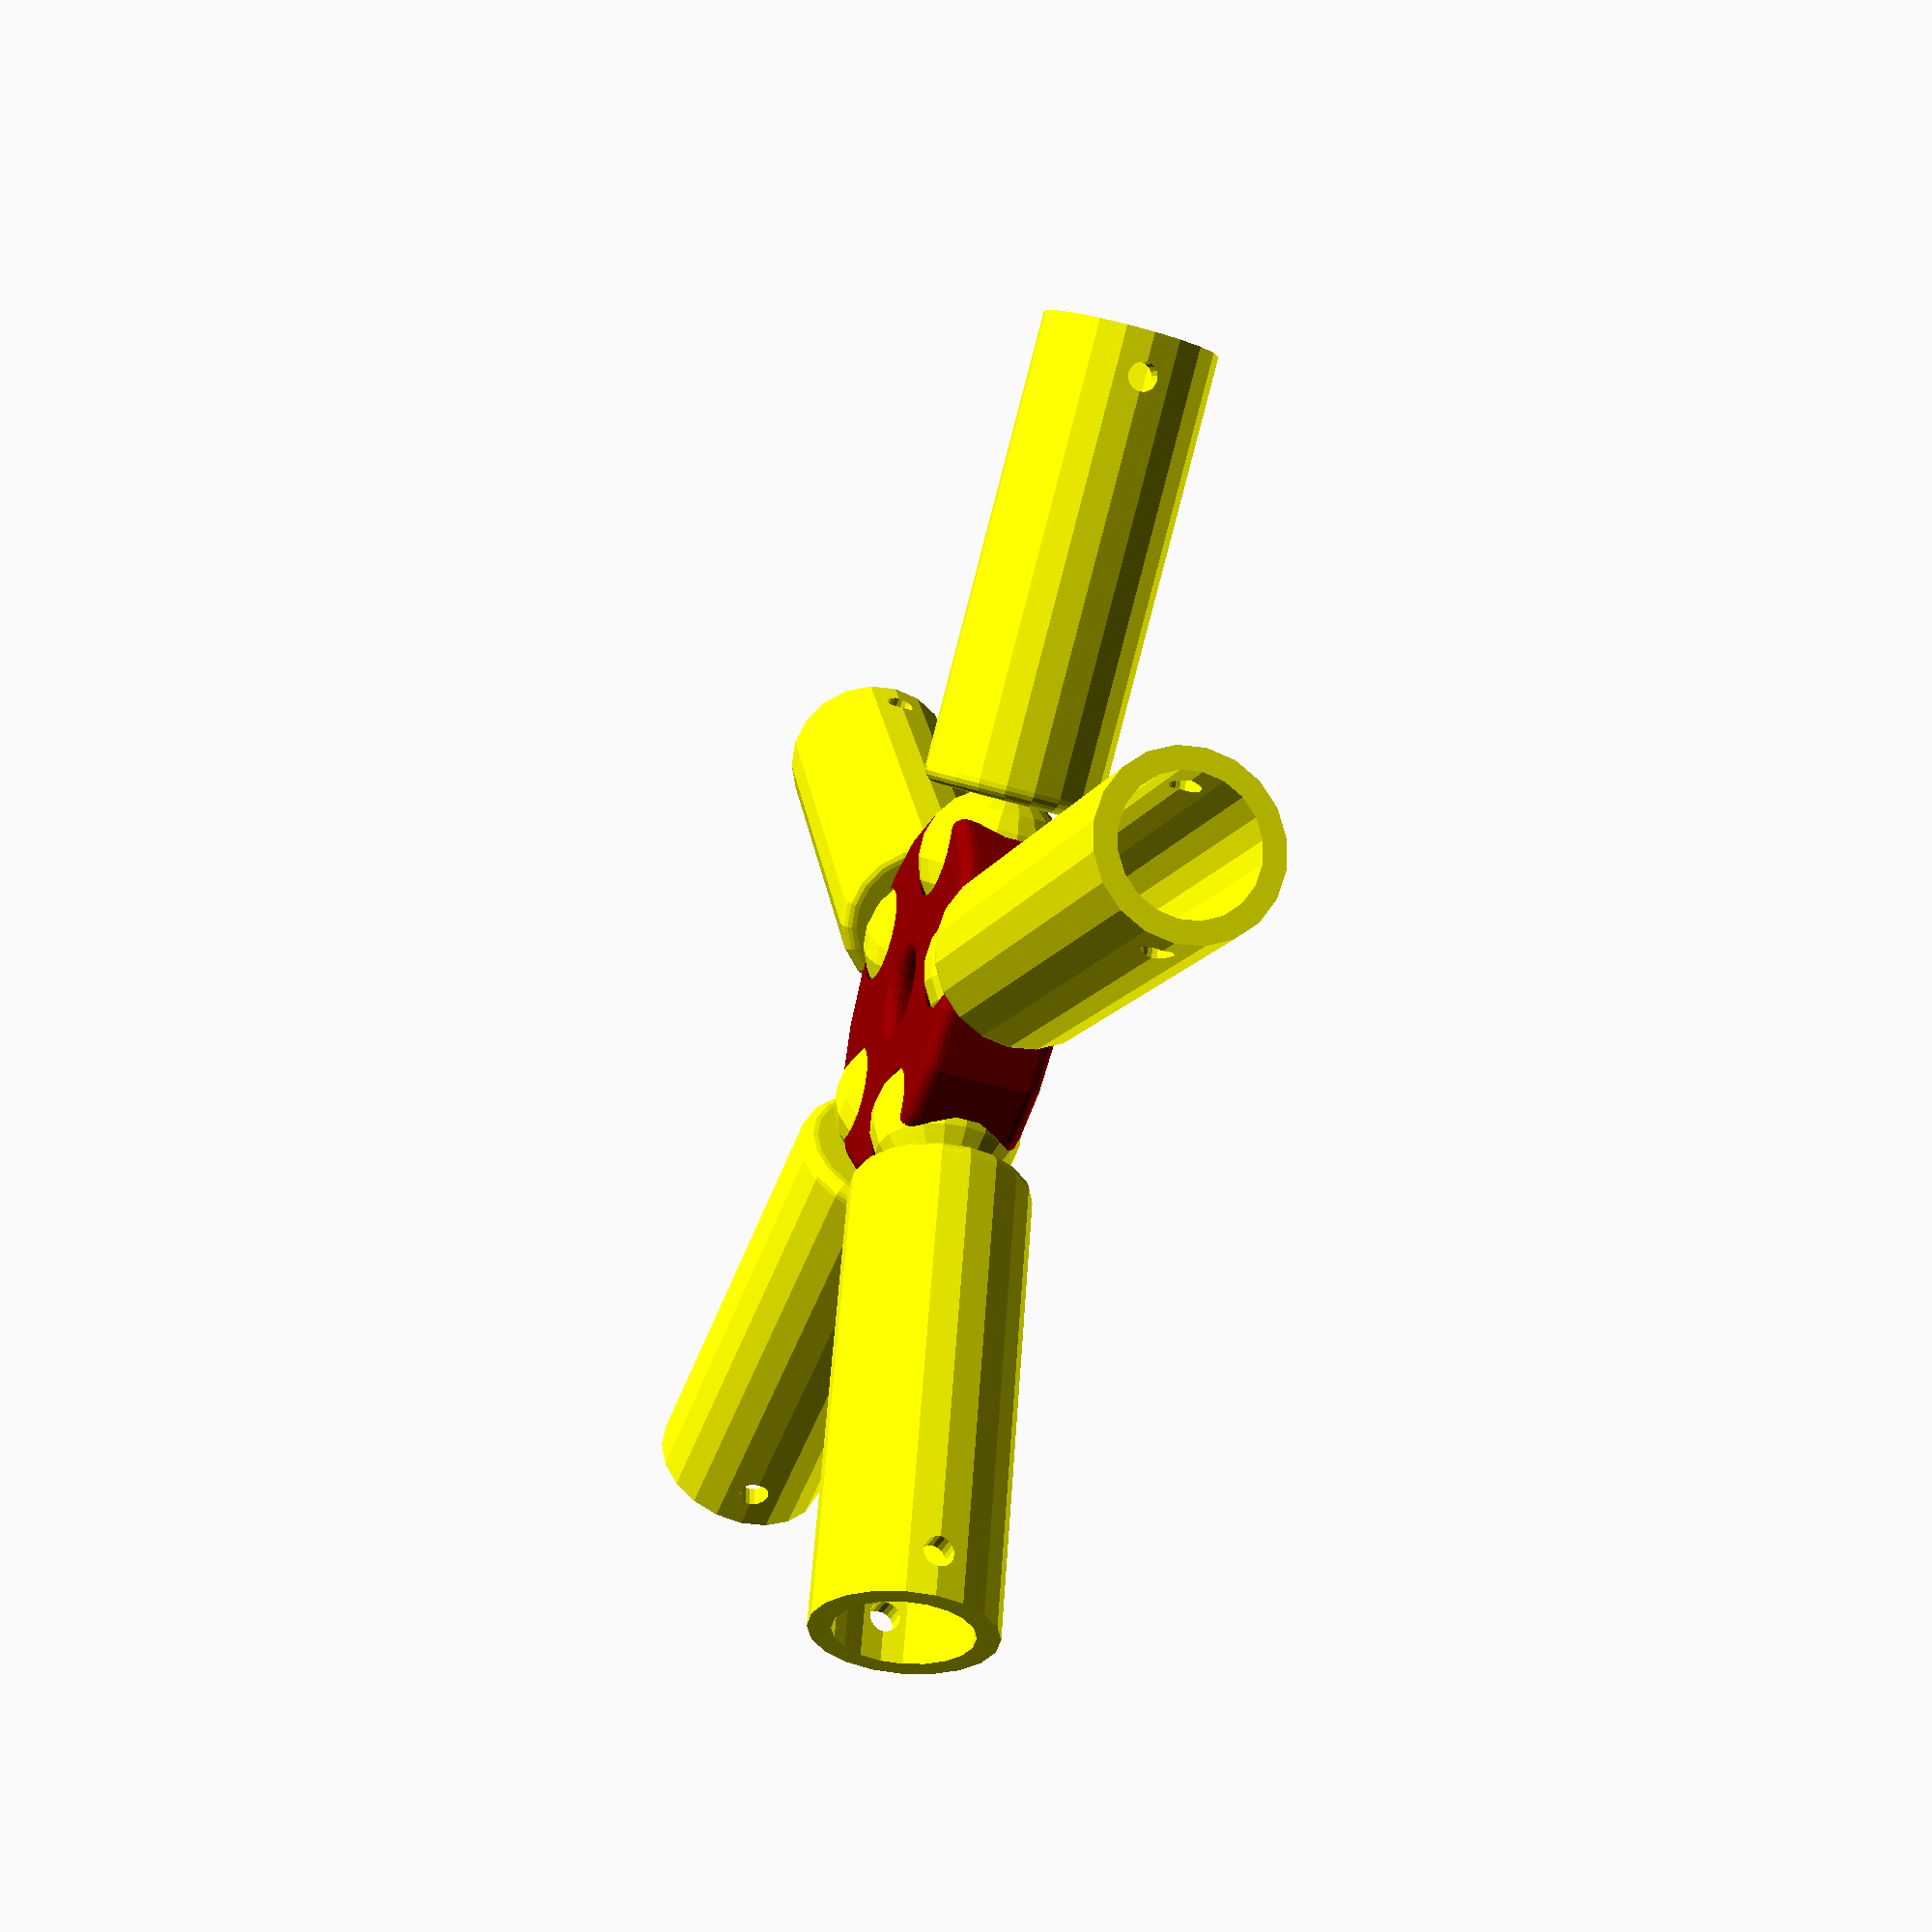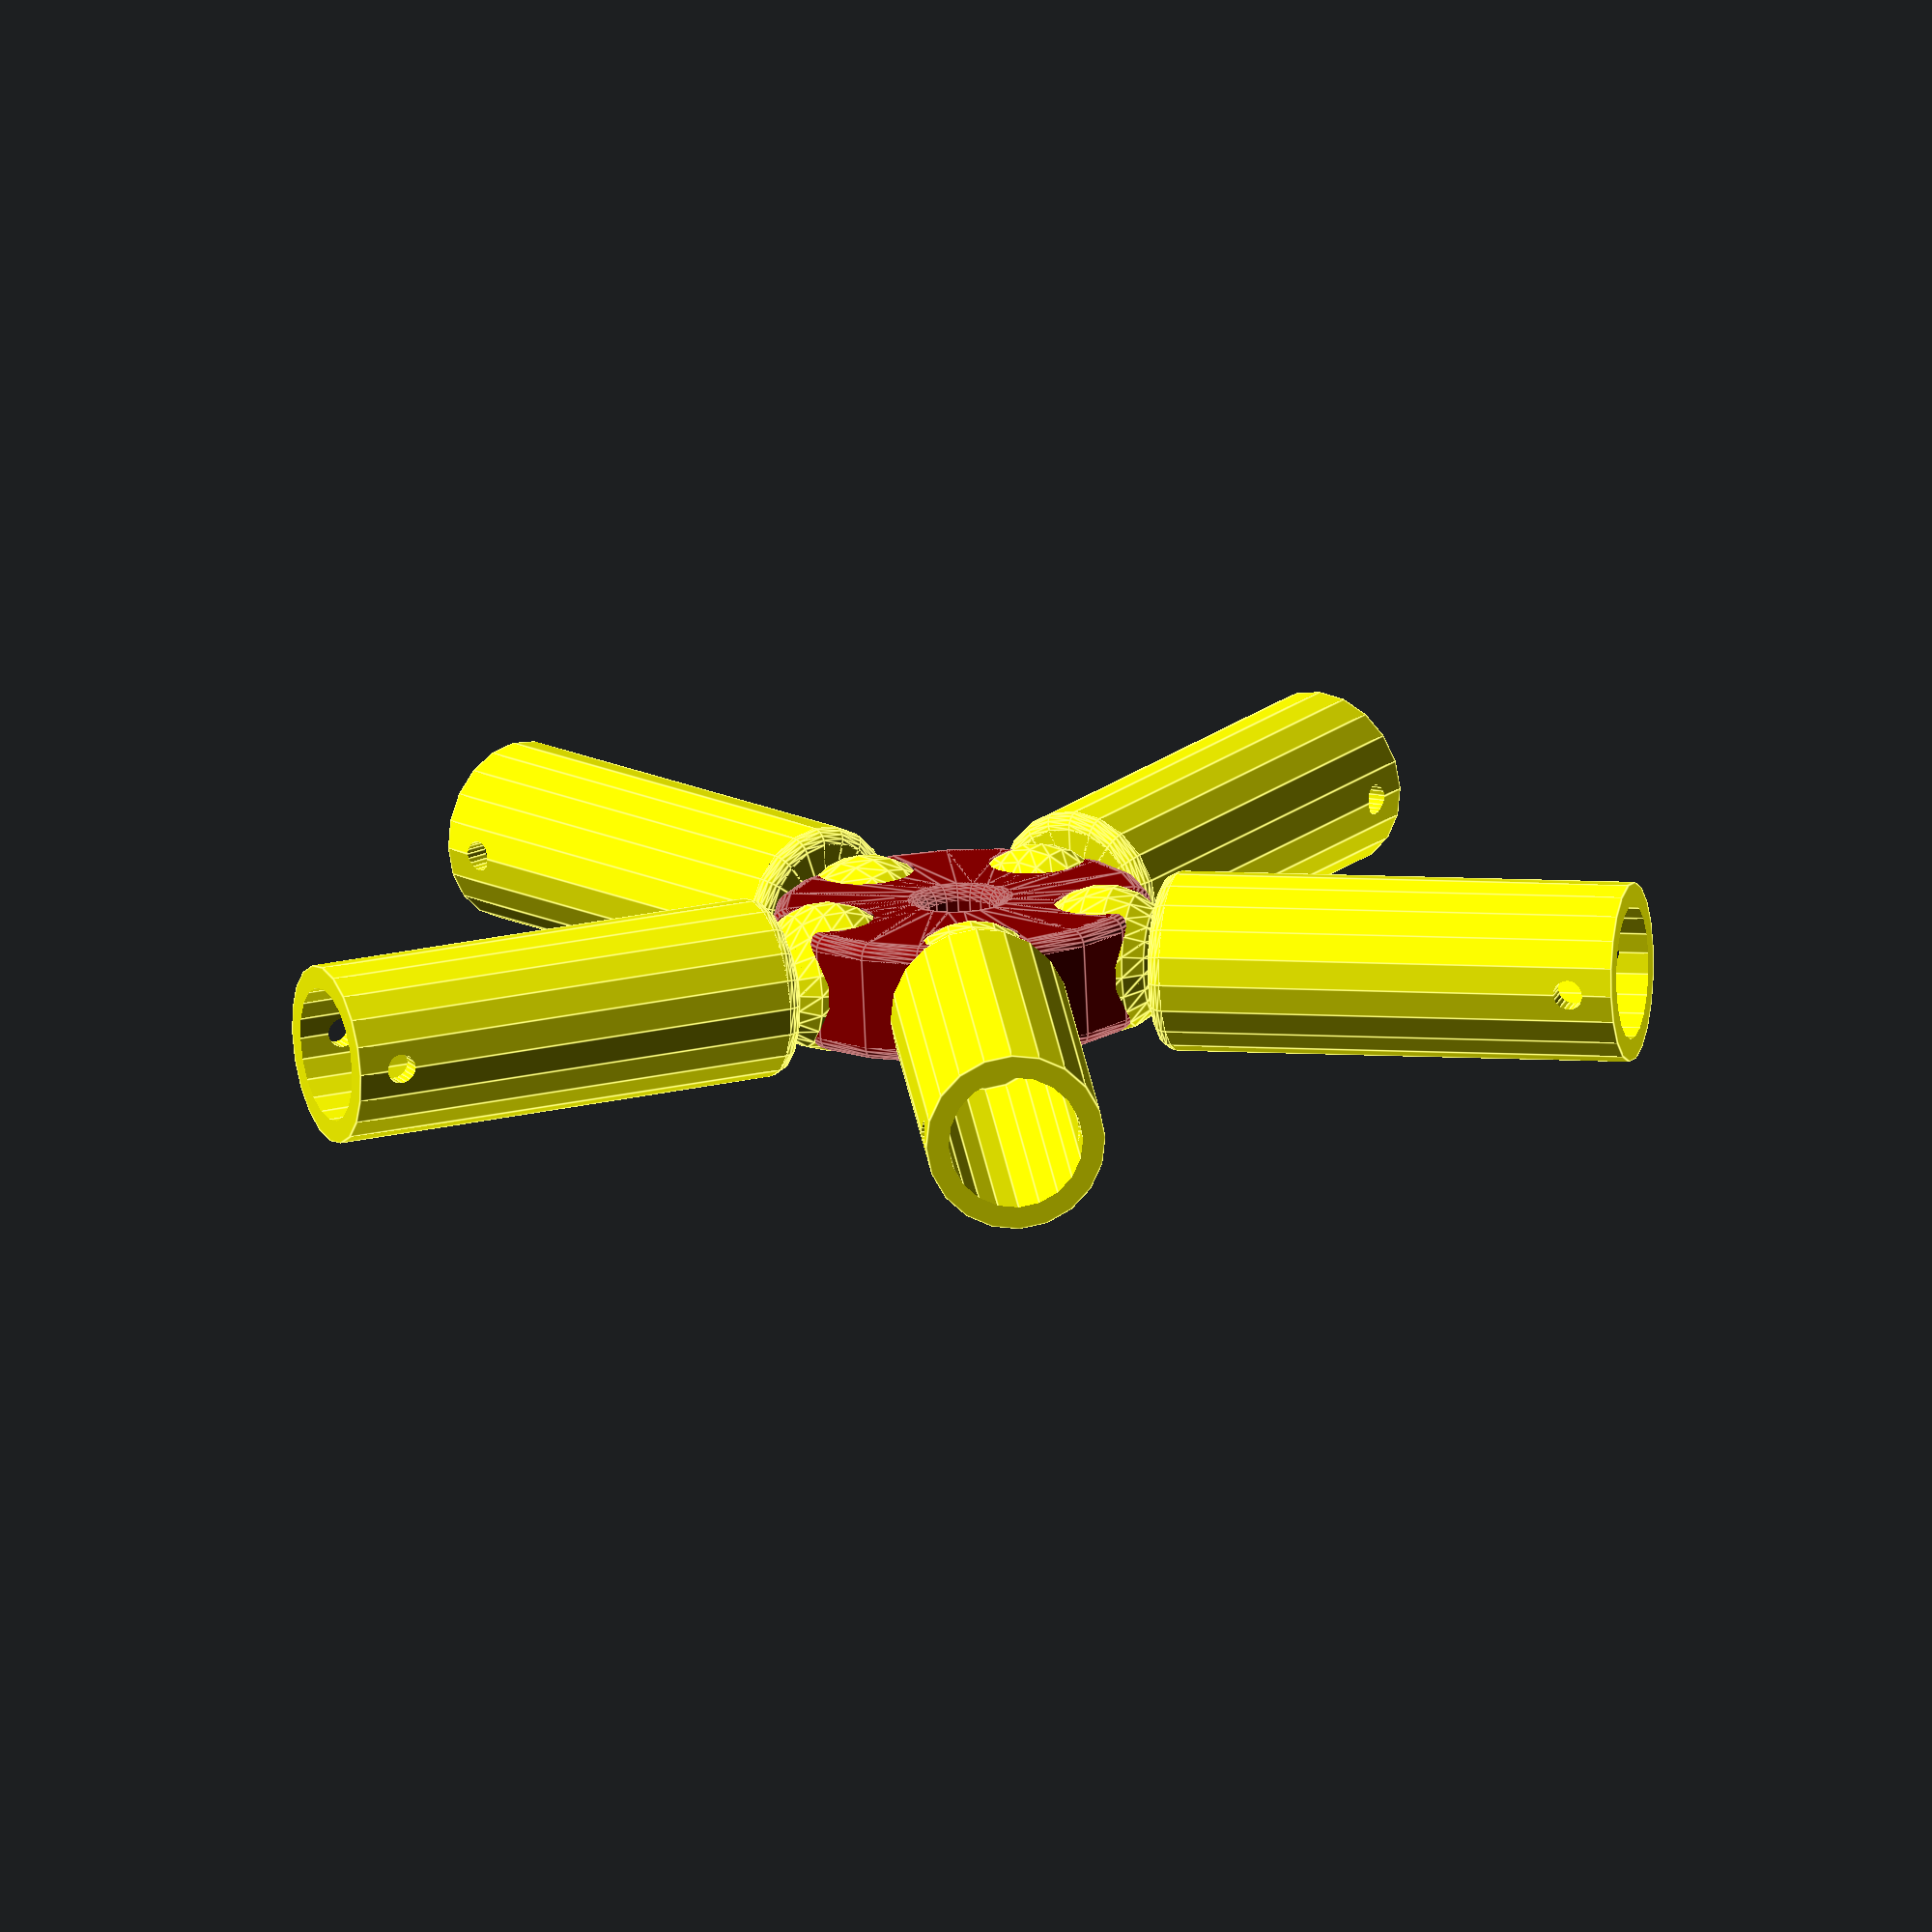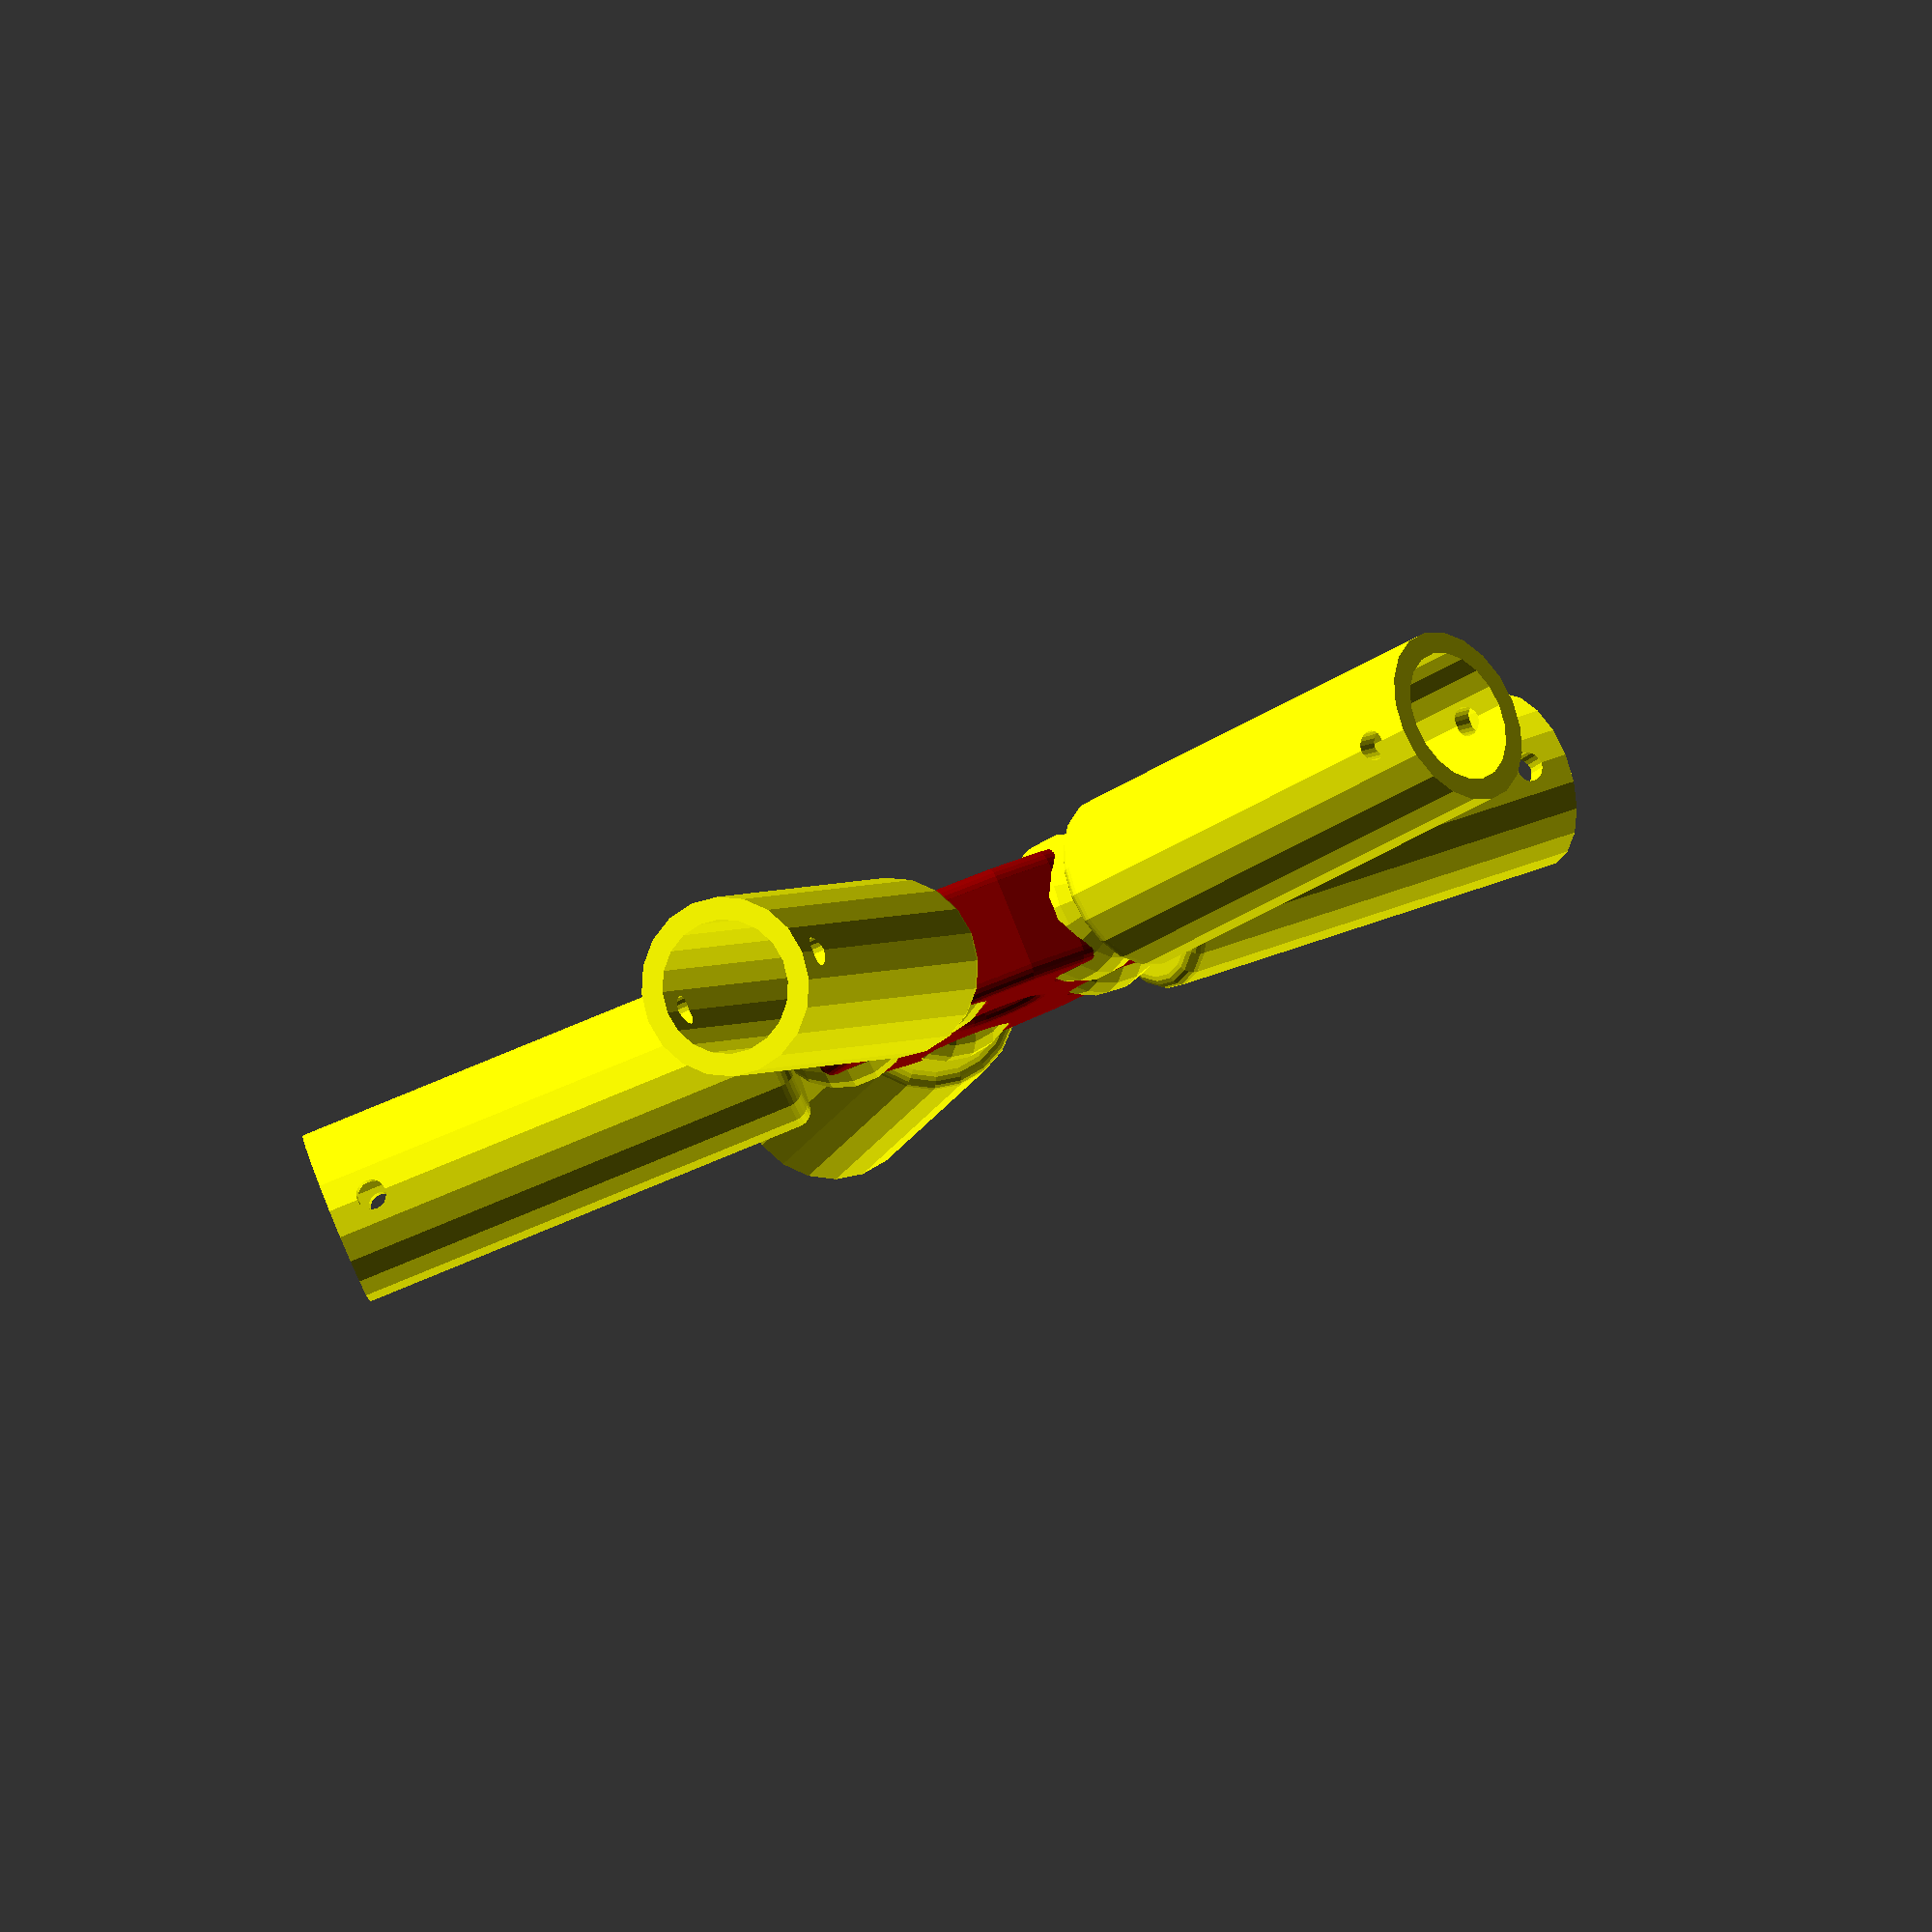
<openscad>
/* [General] */

// The part that is generated
part="Hub with Strut Ends"; // [Hub with Strut Ends, Base Hub with Strut Ends, Hub, Base Hub, Strut End]

// For print preparation - print the joints inside the hub or outside
jointsInside=true;

// Number of Strut Ends (min. 2)
strutCount=5; // 1

// Wall Thickness
thickness=2; // 0.01

// lower is faster - higher is smoother (use a low value for drafting, increase it before generating the .stl)
resolution = 20; // [15:1:300]

/* [Hub Specs] */
// Hub Height
hubHeight=8; // 0.01

// Hub Diameter (auto, ceiled auto for "nicer" values or manual) - find the final hub center diameter in the console output
inputTypeHubDiameter="auto"; // [auto, auto ceil, manual]

// Hub Diameter (only applies when <autoHubDiameter = manual>)
hubDiameterManual=15; // 0.01

// Hub Diameter ceil, specify as 10^hubDiameterCeil (only applies when <autoHubDiameter = auto ceil>)
hubDiameterCeil=-2; // 1

/* [Ball Joint Specs] */

// Ball Diameter
ballDiameter=10; // 0.01

// Threshold between the Ball and the Joint (if you plan to print the ball inside the joint, a bigger value might be benificial)
ballThreshold=0.2; // 0.001

// Outer Ball Joint (the narrowest outermost part the ball has to enter in order to insert or remove it from the joint)
inputTypeBallOuter = "opening diameter"; // [opening diameter, absolute, relative]

// only applies when <inputTypeBallOuter = opening diameter> (smaller than ballDiameter)
ballOuterOpeningDiameter = 9.6; // 0.001
// must be <= ballDiameter + 2 * ballThreshold

// only applies when <inputTypeBallOuter = absolute>
ballOuterCoverageAbs=2.02; // 0.001

// only applies when <inputTypeBallOuter = relative>
ballOuterCoverageRel=0.5; //[-0.01:0.01:1]

// Inner Ball Joint (inner shell around the ball; make sure the joint is not broken!)
inputTypeBallInner = "auto"; // [auto, absolute, relative]

// only applies when <inputTypeBallInner = absolute>
ballInnerCoverageAbs=10.02; // 0.001

// only applies when <inputTypeBallInner = relative>
ballInnerCoverageRel=0.5; //[-0.01:0.01:5]

/* [Strut End Specs] */

// Plug or Shell
strutEndPlug=false;

// Strut Diameter
strutDiameter=8; // 0.01

// Fastening Screw Hole Diameter
screwDiameter=2; // 0.01

// Threshold between the Strut and the Strut End
strutEndThreshold=0; // 0.001

// Strut End Length (also the clearence you have to correct for inaccurately cut struts)
strutEndLength=30; // 0.01

// Length of Connector Piece between Ball and Shell (can be negative)
strutEndConnectorLength=-0.8; // 0.01

// Thickness of Connector Piece between Ball and Shell
strutEndConnectorDiameter=5; // 0.01

/* [Hidden] */

$fn=resolution;

// Hub Diameter
autoHubCenterDiameter=(part == "Base Hub with Strut Ends" || part == "Base Hub") ?
	autoHubCenterDiameter(ballDiameter, (2*strutCount)-2, thickness, ballThreshold) :
	autoHubCenterDiameter(ballDiameter, strutCount, thickness, ballThreshold);

hubCenterDiameter=(inputTypeHubDiameter == "auto") ?
	autoHubCenterDiameter :
	(inputTypeHubDiameter == "auto ceil") ?
		(ceil(autoHubCenterDiameter/pow(10,hubDiameterCeil))*pow(10,hubDiameterCeil)) :
		(inputTypeHubDiameter == "manual") ?
			hubDiameterManual :
			// this should not happen
			autoHubCenterDiameter;

// Coverage Specifications
br=(ballDiameter/2)+ballThreshold; // radius of empty space in hub for ball
bh=sqrt(pow(br,2)-pow((ballOuterOpeningDiameter/2),2));
bhr=(hubCenterDiameter/2)+bh;
or=sqrt(pow((ballOuterOpeningDiameter/2),2)+pow(bhr,2));
openingBallOuterCoverage=or-(hubCenterDiameter/2);

ballOuterCoverage=(inputTypeBallOuter == "opening diameter") ?
	openingBallOuterCoverage :
	(inputTypeBallOuter == "relative") ?
		ballOuterCoverageRel*((ballDiameter/2)+ballThreshold) :
			(inputTypeBallOuter == "absolute") ?
				ballOuterCoverageAbs :
				// this should not happen
				ballOuterCoverageRel*(ballDiameter+(2*ballThreshold));

ballInnerCoverage=(inputTypeBallInner == "auto") ?
	((ballDiameter/2)+ballThreshold+thickness) :
	(inputTypeBallInner == "relative") ?
		ballInnerCoverageRel*((ballDiameter/2)+ballThreshold) :
		(inputTypeBallInner == "absolute") ?
			ballInnerCoverageAbs :
			// this should not happen
			ballInnerCoverageRel*(ballDiameter+(2*ballThreshold));

if (part == "Hub with Strut Ends") {
	completePart(
		ballDiameter=ballDiameter,
		ballOuterCoverage=ballOuterCoverage,
		ballInnerCoverage=ballInnerCoverage,
		strutCount=strutCount,
		strutDiameter=strutDiameter,
		strutEndLength=strutEndLength,
		strutEndConnectorLength=strutEndConnectorLength,
		strutEndConnectorDiameter=strutEndConnectorDiameter,
		screwDiameter=screwDiameter,
		strutEndPlug=strutEndPlug,
		hubCenterDiameter=hubCenterDiameter,
		hubHeight=hubHeight,
		thickness=thickness,
		strutEndThreshold=strutEndThreshold,
		ballThreshold=ballThreshold,
		jointsInside=jointsInside
	);
	
	// Print Hub Center Diameter to the console
	echoUserInfo(hubCenterDiameter, (thickness+ballDiameter/2+strutEndConnectorLength));
} else if (part == "Base Hub with Strut Ends") {
	completebasePart(
		ballDiameter=ballDiameter,
		ballOuterCoverage=ballOuterCoverage,
		ballInnerCoverage=ballInnerCoverage,
		strutCount=strutCount,
		strutDiameter=strutDiameter,
		strutEndLength=strutEndLength,
		strutEndConnectorLength=strutEndConnectorLength,
		strutEndConnectorDiameter=strutEndConnectorDiameter,
		screwDiameter=screwDiameter,
		strutEndPlug=strutEndPlug,
		hubCenterDiameter=hubCenterDiameter,
		hubHeight=hubHeight,
		thickness=thickness,
		strutEndThreshold=strutEndThreshold,
		ballThreshold=ballThreshold,
		jointsInside=jointsInside
	);
	
	// Print Hub Center Diameter to the console
	echoUserInfo(hubCenterDiameter, (thickness+ballDiameter/2+strutEndConnectorLength));
} else if (part == "Hub") {
	hub(
		ballDiameter=ballDiameter,
		strutCount=strutCount,
		hubCenterDiameter=hubCenterDiameter,
		height=hubHeight,
		outerCoverage=ballOuterCoverage,
		innerCoverage=ballInnerCoverage,
		thickness=thickness,
		threshold=ballThreshold
	);
	
	// Print Hub Center Diameter to the console
	echoUserInfo(hubCenterDiameter);
} else if (part == "Base Hub") {
	baseHub(
		ballDiameter=ballDiameter,
		strutCount=strutCount,
		hubCenterDiameter=hubCenterDiameter,
		height=hubHeight,
		outerCoverage=ballOuterCoverage,
		innerCoverage=ballInnerCoverage,
		thickness=thickness,
		threshold=ballThreshold
	);
	
	// Print Hub Center Diameter to the console
	echoUserInfo(hubCenterDiameter);
} else if (part == "Strut End") {
	strutEnd(
		strutDiameter=strutDiameter,
		ballDiameter=ballDiameter, 
		length=strutEndLength,
		connectorLength=strutEndConnectorLength, 
		connectorDiameter=strutEndConnectorDiameter, 
		screwDiameter=screwDiameter, 
		plug=strutEndPlug, 
		thickness=thickness, 
		threshold=strutEndThreshold
	);	

	// Print Hub Center Diameter to the console
	echoUserInfo((thickness+ballDiameter/2+strutEndConnectorLength));

} else {
	// this should not happen
	completePart(
		ballDiameter=ballDiameter,
		ballOuterCoverage=ballOuterCoverage,
		ballInnerCoverage=ballInnerCoverage,
		strutCount=strutCount,
		strutDiameter=strutDiameter,
		strutEndLength=strutEndLength,
		strutEndConnectorLength=strutEndConnectorLength,
		strutEndConnectorDiameter=strutEndConnectorDiameter,
		screwDiameter=screwDiameter,
		strutEndPlug=strutEndPlug,
		hubCenterDiameter=hubCenterDiameter,
		hubHeight=hubHeight,
		thickness=thickness,
		strutEndThreshold=strutEndThreshold,
		ballThreshold=ballThreshold,
		jointsInside=jointsInside
	);
	
	// Print Hub Center Diameter to the console
	echoUserInfo(hubCenterDiameter, (thickness+ballDiameter/2+strutEndConnectorLength));
}

module completebasePart(
	ballDiameter,
	ballOuterCoverage,
	ballInnerCoverage,
	strutCount, 
	strutDiameter, 
	strutEndLength, 
	strutEndConnectorLength, 
	strutEndConnectorDiameter, 
	screwDiameter, 
	strutEndPlug=false, 
	hubCenterDiameter=hubCenterDiameter,
	hubHeight,
	thickness, 
	strutEndThreshold, 
	ballThreshold,
	jointsInside=true
) {
	// Hub
	color("darkred") {
		baseHub(
			ballDiameter=ballDiameter,
			strutCount=strutCount,
			hubCenterDiameter=hubCenterDiameter,
			height=hubHeight,
			outerCoverage=ballOuterCoverage,
			innerCoverage=ballInnerCoverage,
			thickness=thickness,
			threshold=ballThreshold
		);
	}
	
	// StrutEnds
	color("yellow") {
		union() {
			for(i=[1:strutCount]) {
				rotate(a=[0,0,basePartBallAngle(i,strutCount)]) {
					// control this later
					if (jointsInside) {
						translate([strutEndConnectorLength+strutEndLength+thickness+((ballDiameter+hubCenterDiameter)/2),0,((hubHeight/2))]) {
							rotate([0,-90,0]) {
								strutEnd(
									strutDiameter=strutDiameter,
									ballDiameter=ballDiameter, 
									length=strutEndLength,
									connectorLength=strutEndConnectorLength, 
									connectorDiameter=strutEndConnectorDiameter, 
									screwDiameter=screwDiameter, 
									plug=strutEndPlug, 
									thickness=thickness, 
									threshold=strutEndThreshold
								);
							}
						}
					} else {
						translate([(outerDiameter(hubCenterDiameter, ballOuterCoverage)+strutDiameter)/2+ballThreshold,0,0]) {
							strutEnd(
								strutDiameter=strutDiameter,
								ballDiameter=ballDiameter, 
								length=strutEndLength,
								connectorLength=strutEndConnectorLength, 
								connectorDiameter=strutEndConnectorDiameter, 
								screwDiameter=screwDiameter, 
								plug=strutEndPlug, 
								thickness=thickness, 
								threshold=strutEndThreshold
							);
						}
					}
				}
			}
		}
	}
}


module completePart(
	ballDiameter,
	ballOuterCoverage,
	ballInnerCoverage,
	strutCount, 
	strutDiameter, 
	strutEndLength, 
	strutEndConnectorLength, 
	strutEndConnectorDiameter, 
	screwDiameter, 
	strutEndPlug=false, 
	hubCenterDiameter=hubCenterDiameter,
	hubHeight,
	thickness, 
	strutEndThreshold, 
	ballThreshold,
	jointsInside=true
) {
	// Hub
	color("darkred") {
		hub(
			ballDiameter=ballDiameter, 
			strutCount=strutCount, 
			hubCenterDiameter=hubCenterDiameter,
			height=hubHeight,
			outerCoverage=ballOuterCoverage,
			innerCoverage=ballInnerCoverage,
			thickness=thickness,
			threshold=ballThreshold
		);
	}
	
	// StrutEnds
	color("yellow") {
		union() {
			for(i=[1:strutCount]) {
				rotate(a=[0,0,i*(360/strutCount)]) {
					if (jointsInside) {
						translate([strutEndConnectorLength+strutEndLength+thickness+((ballDiameter+hubCenterDiameter)/2),0,((hubHeight/2))]) {
							rotate([0,-90,0]) {
								strutEnd(
									strutDiameter=strutDiameter,
									ballDiameter=ballDiameter, 
									length=strutEndLength,
									connectorLength=strutEndConnectorLength, 
									connectorDiameter=strutEndConnectorDiameter, 
									screwDiameter=screwDiameter, 
									plug=strutEndPlug, 
									thickness=thickness, 
									threshold=strutEndThreshold
								);
							}
						}
					} else {
						translate([(outerDiameter(hubCenterDiameter, ballOuterCoverage)+strutDiameter)/2+ballThreshold,0,0]) {
							strutEnd(
								strutDiameter=strutDiameter,
								ballDiameter=ballDiameter, 
								length=strutEndLength,
								connectorLength=strutEndConnectorLength, 
								connectorDiameter=strutEndConnectorDiameter, 
								screwDiameter=screwDiameter, 
								plug=strutEndPlug, 
								thickness=thickness, 
								threshold=strutEndThreshold
							);
						}
					}
				}
			}
		}
	}
}

module baseHub(ballDiameter, strutCount, hubCenterDiameter, height, outerCoverage, innerCoverage, thickness, threshold) {
	outerDiameter = outerDiameter(hubCenterDiameter, outerCoverage);
	innerDiameter = innerDiameter(hubCenterDiameter, innerCoverage);
	
	basePlatePosY = (-1)*(((ballDiameter+threshold+thickness)/2));
	
	outerSectionX = circleSegment((outerDiameter/2),((outerDiameter/2)-basePlatePosY),thickness);
	innerSectionX = circleSegment((innerDiameter/2),((innerDiameter/2)-basePlatePosY),thickness);
	
	difference() {
		translate([0,0,(height/2)]) {
			difference() {
				// Heart Piece
				hubHeartPiece(height, outerDiameter, innerDiameter, thickness);
		
				// Holes
				hubBaseHoles(strutCount, ballDiameter, hubCenterDiameter, threshold);
			}
		}
		
		union() {
			difference() {
				translate([(-outerSectionX/2)-1,(-outerDiameter/2)-1,-1]) {
					cube([outerSectionX+2,(outerDiameter/2)+1+basePlatePosY,height+2]);
				}
				translate([0,basePlatePosY,0]) {
					union() {
						translate([((innerSectionX+thickness)/2),-(thickness/2),(thickness/2)]) {
							cube([((outerSectionX-innerSectionX)/2)-thickness, (thickness/2)+1, height-thickness]);
						}
						translate([((thickness-outerSectionX)/2),-(thickness/2),(thickness/2)]) {
							cube([((outerSectionX-innerSectionX)/2)-thickness, (thickness/2)+1, height-thickness]);
						}


						translate([-((outerSectionX-thickness)/2),0,(thickness/2)]){
							rotate([90,0,90]) {
								cylinder(h=((outerSectionX-innerSectionX)/2)-thickness,d=thickness);
								translate([0,height-thickness,0]) {
									cylinder(h=((outerSectionX-innerSectionX)/2)-thickness,d=thickness);
								}
							}
						}
						translate([((innerSectionX+thickness)/2),0,(thickness/2)]){
							rotate([90,0,90]) {
								cylinder(h=((outerSectionX-innerSectionX)/2)-thickness,d=thickness);
								translate([0,height-thickness,0]) {
									cylinder(h=((outerSectionX-innerSectionX)/2)-thickness,d=thickness);
								}
							}
						}
						translate([((outerSectionX-thickness)/2),0,(thickness/2)]) {
							cylinder(h=height-thickness,d=thickness);
						}
						translate([((-outerSectionX+thickness)/2),0,(thickness/2)]) {
							cylinder(h=height-thickness,d=thickness);
						}
						translate([(innerSectionX+thickness)/2,0,(thickness/2)]) {
							cylinder(h=height-thickness,d=thickness);
						}
						translate([((-innerSectionX-thickness)/2),0,(thickness/2)]) {
							cylinder(h=height-thickness,d=thickness);
						}
						translate([((outerSectionX-thickness)/2),0,(thickness/2)]) {
							sphere(d=thickness);
						}
						translate([((-outerSectionX+thickness)/2),0,(thickness/2)]) {
							sphere(d=thickness);
						}
						translate([((outerSectionX-thickness)/2),0,height-(thickness/2)]) {
							sphere(d=thickness);
						}
						translate([((-outerSectionX+thickness)/2),0,height-(thickness/2)]) {
							sphere(d=thickness);
						}
						translate([((innerSectionX+thickness)/2),0,(thickness/2)]) {
							sphere(d=thickness);
						}
						translate([((-innerSectionX-thickness)/2),0,(thickness/2)]) {
							sphere(d=thickness);
						}
						translate([((innerSectionX+thickness)/2),0,height-(thickness/2)]) {
							sphere(d=thickness);
						}
						translate([((-innerSectionX-thickness)/2),0,height-(thickness/2)]) {
							sphere(d=thickness);
						}
					}
				}
			}
		}
	}
}

module hub(ballDiameter, strutCount, hubCenterDiameter, height, outerCoverage, innerCoverage, thickness, threshold) {

	outerDiameter = outerDiameter(hubCenterDiameter, outerCoverage);
	innerDiameter = innerDiameter(hubCenterDiameter, innerCoverage);
		

	translate([0,0,(height/2)]) {
		difference() {
			// Heart Piece
			hubHeartPiece(height, outerDiameter, innerDiameter, thickness);
			
			// Holes
			hubHoles(strutCount, ballDiameter, hubCenterDiameter, threshold);
		}
	}
}

module hubHeartPiece(height, outerDiameter, innerDiameter, thickness) {
	union() {
		translate([0,0,(-height/2)]) {
			difference() {
				
				cylinder(h=height, d=outerDiameter);
				union() {
					translate([0,0,-1]) {
						cylinder(h=height+2, d=innerDiameter);
					}
					// Roundness
					translate([0,0,height-(thickness/2)]) {
						roundHub(outerDiameter, innerDiameter, thickness);
					}
					translate([0,0,(thickness/2)]) {
						rotate([180,0,0]) {
							roundHub(outerDiameter, innerDiameter, thickness);
						}
					}
				}
			}
		}
	}
}

module hubHoles(strutCount, ballDiameter, hubCenterDiameter, threshold) {
	union() {
		for(i=[1:strutCount]) {
			rotate(a=[0,0,i*(360/strutCount)]) {
				translate([(hubCenterDiameter/2),0,0]) {
					sphere(d=ballDiameter + (2*threshold));
				}
			}
		}
	}
}

module hubBaseHoles(strutCount, ballDiameter, hubCenterDiameter, threshold) {
	union() {
		for(i=[1:strutCount]) {
			rotate(a=[0,0,basePartBallAngle(i,strutCount)]) {
				translate([(hubCenterDiameter/2),0,0]) {
					sphere(d=ballDiameter + (2*threshold));
				}
			}
		}
	}
}

module strutEnd(strutDiameter, ballDiameter, length, connectorLength, connectorDiameter, screwDiameter, plug=true, thickness, threshold) {
	difference() {
		union() {
			translate([0,0,length]) {
				cylinder(h=(thickness + connectorLength + (ballDiameter/2)), d=connectorDiameter);
				translate([0,0,(thickness + connectorLength + (ballDiameter/2))]) {
					sphere(d=ballDiameter);
				}
			}
			if(plug) {
				strutEndPlug(strutDiameter-threshold, length, thickness);
			} else {
				strutEndShell(strutDiameter+threshold, length, thickness);
			}
		}
		translate([0,((strutDiameter+threshold+(2*thickness))/2)+1,thickness+screwDiameter/2]) {
			rotate([90,0,0]) {
				cylinder(h=strutDiameter+threshold+(2*thickness)+2,d=screwDiameter);
			}
		}
	}
}


module strutEndPlug(strutDiameter, length, thickness) {
	difference() {
		union() {
			cylinder(h=(length + thickness), d=(strutDiameter));
			translate([0,0,length]) {
				cylinder(h=thickness, d=(strutDiameter+thickness));
			}
		}
		union() {
			translate([0,0,(length+(thickness/2))]) {
				difference() {
					cylinder(h=((thickness/2)+1), d=(strutDiameter+thickness+1));
					union() {
						rotate_extrude(convexity = 10) {
							union() {
								translate([(strutDiameter/2),0,0]) {
									circle(d=thickness);
								}
								translate([0,(-thickness/2),0]) {
									square(size=[(strutDiameter/2),thickness]);
								}
							}
						}
					}
				}
			}
		}
	}
}

module strutEndShell(strutDiameter, length, thickness) {
	difference() {
		cylinder(h=(length + thickness), d=(strutDiameter+2*thickness));
		union() {
			translate([0,0,-1]) {
				cylinder(h=length, d=(strutDiameter+1));
			}
			translate([0,0,(length+(thickness/2))]) {
				difference() {
					cylinder(h=((thickness/2)+1), d=(strutDiameter+2*thickness+1));
					union() {
						rotate_extrude(convexity = 10) {
							union() {
								translate([((strutDiameter+thickness)/2),0,0]) {
									circle(d=thickness);
								}
								translate([0,(-thickness/2),0]) {
									square(size=[((strutDiameter+thickness)/2),thickness]);
								}
							}
						}
					}
				}
			}
		}
	}
}

module roundHub(outerDiameter, innerDiameter, thickness) {
	difference() {
		cylinder(h=thickness+1, d=outerDiameter+2);
		union() {
			rotate_extrude(convexity = 10) {
				difference() {
					union() {
						translate([((outerDiameter-thickness)/2),0,0]) {
							circle(d=thickness);
						}
						translate([((innerDiameter+thickness)/2),0,0]) {
							circle(d=thickness);
						}
						translate([((innerDiameter+thickness)/2),(-thickness/2),0]) {
							square(size=[((outerDiameter-innerDiameter)/2)-thickness,thickness]);
						}
					}
					translate([-outerDiameter-1,(-thickness/2)-1,0]) {
						square(size=[outerDiameter+1,thickness+2]);
					}
				}
			}
		}
	}
}

module echoUserInfo(hubCenterDiameter, strutEndAddedLength) {
	if (hubCenterDiameter != undef) {
		echo(str("<b>Hub Center Radius:</b> ",
		hubCenterDiameter/2,
		" (Diameter: ",
		hubCenterDiameter,
		" through the middle of the balls)"));
	}
	if (strutEndAddedLength != undef) {
		echo(str("<b>Strut End Added Length</b> (on one side): ",
		strutEndAddedLength,
		" (on both sides: ",
		2*strutEndAddedLength,
		")"));
	}
	if ((hubCenterDiameter != undef) && (strutEndAddedLength != undef)) {
		echo(str("Remove approximately <b>",
		(hubCenterDiameter/2 + strutEndAddedLength),
		"</b> from strut lengths <b>on one side</b> (angles not considered) or ",
		(hubCenterDiameter + 2*strutEndAddedLength),
		" together <b>if hubCenterDiameter (and thickness) is the same on both sides of the strut</b> (entered manually)."));
	}
}

function autoHubCenterDiameter(ballDiameter, strutCount, thickness, threshold) = (ballDiameter+(thickness/2)+(2*threshold))/(sin(180/strutCount)); // regular polygon radius (R): a/(2*sin(180/n))

function outerDiameter(hubCenterDiameter, outerCoverage) = (hubCenterDiameter+(2*outerCoverage));

function innerDiameter(hubCenterDiameter, innerCoverage) = (hubCenterDiameter-(2*innerCoverage));

function basePartBallAngle(i, strutCount) = ((i-1)*(180/(strutCount-1)));

function circleSegment(r,h,thickness) = (2*r*h > pow(h,2)) ? 2*sqrt(2*r*h-pow(h,2)) : -(thickness+1);

</openscad>
<views>
elev=223.7 azim=42.4 roll=290.0 proj=p view=wireframe
elev=74.0 azim=94.4 roll=182.5 proj=o view=edges
elev=96.4 azim=283.1 roll=201.8 proj=o view=wireframe
</views>
